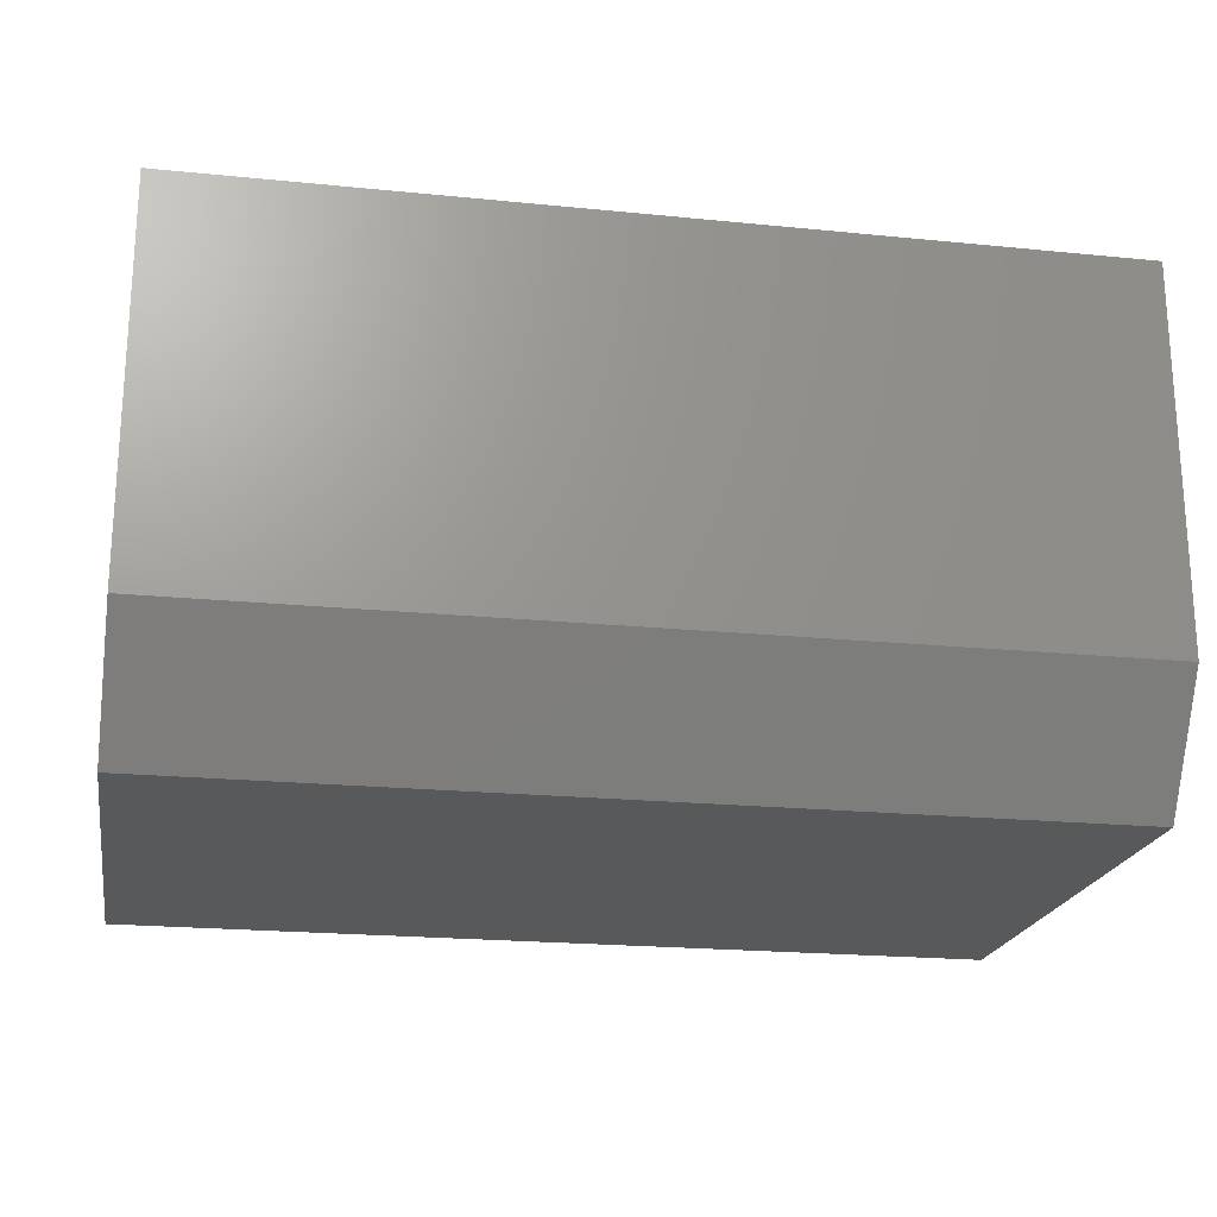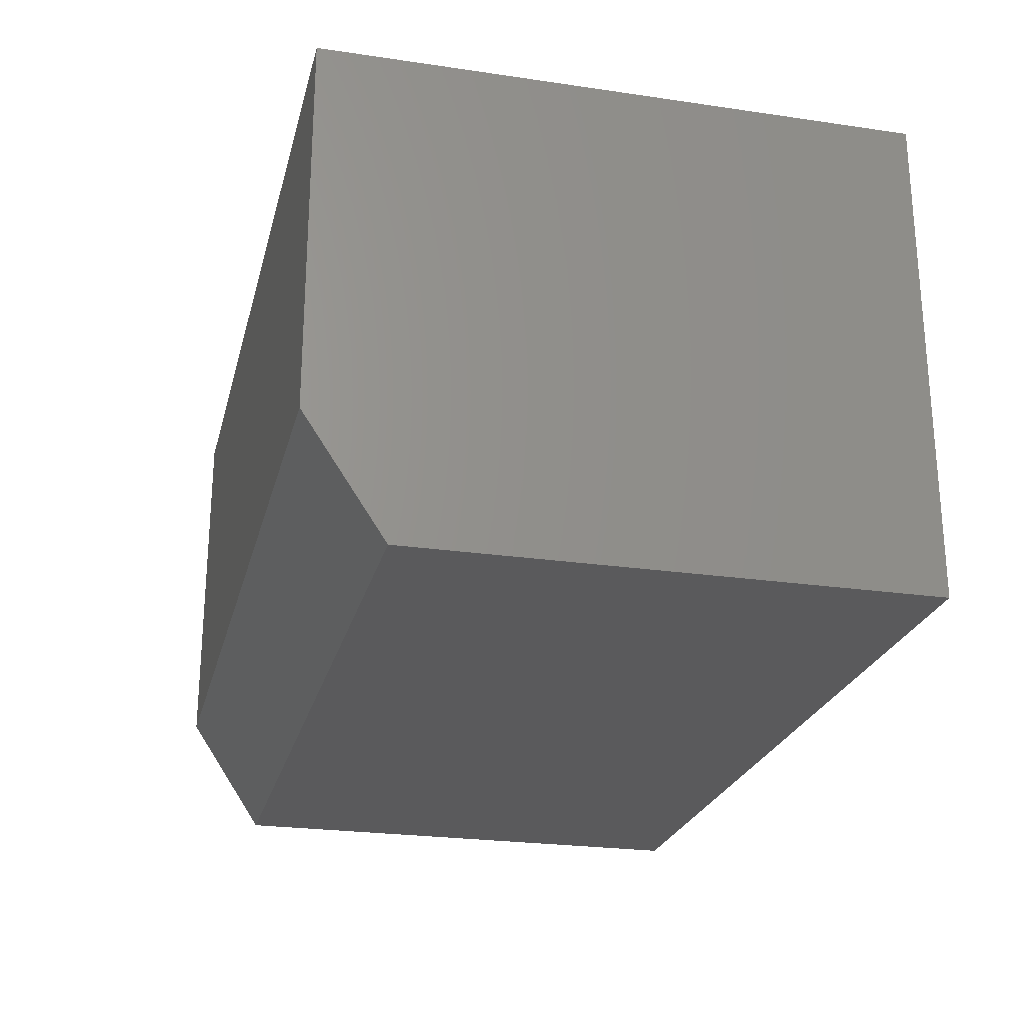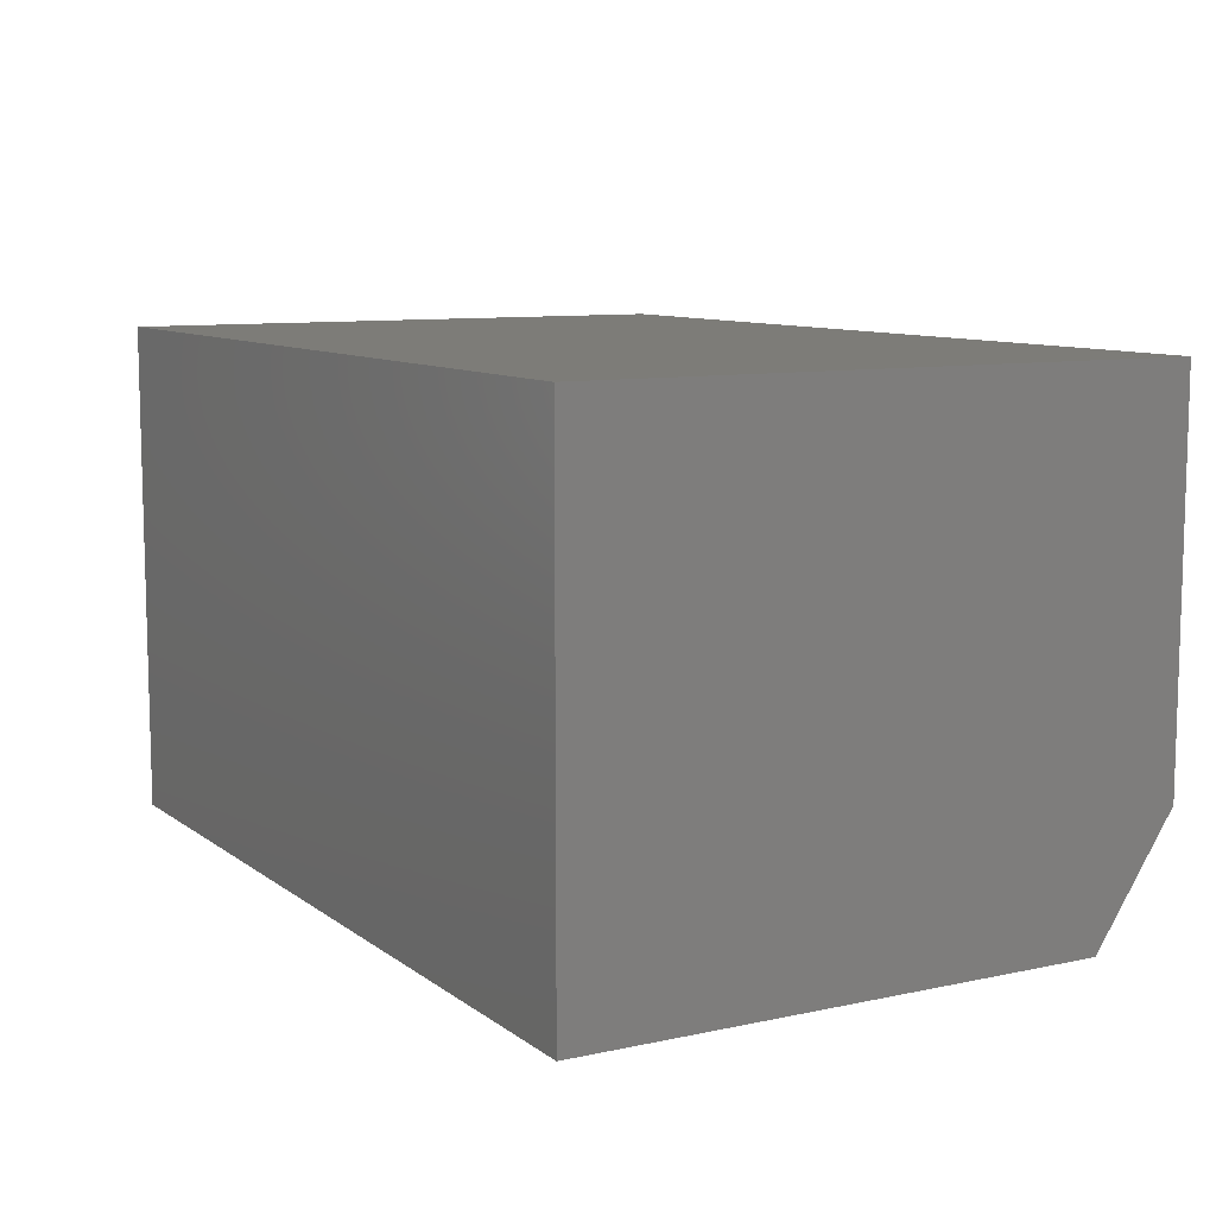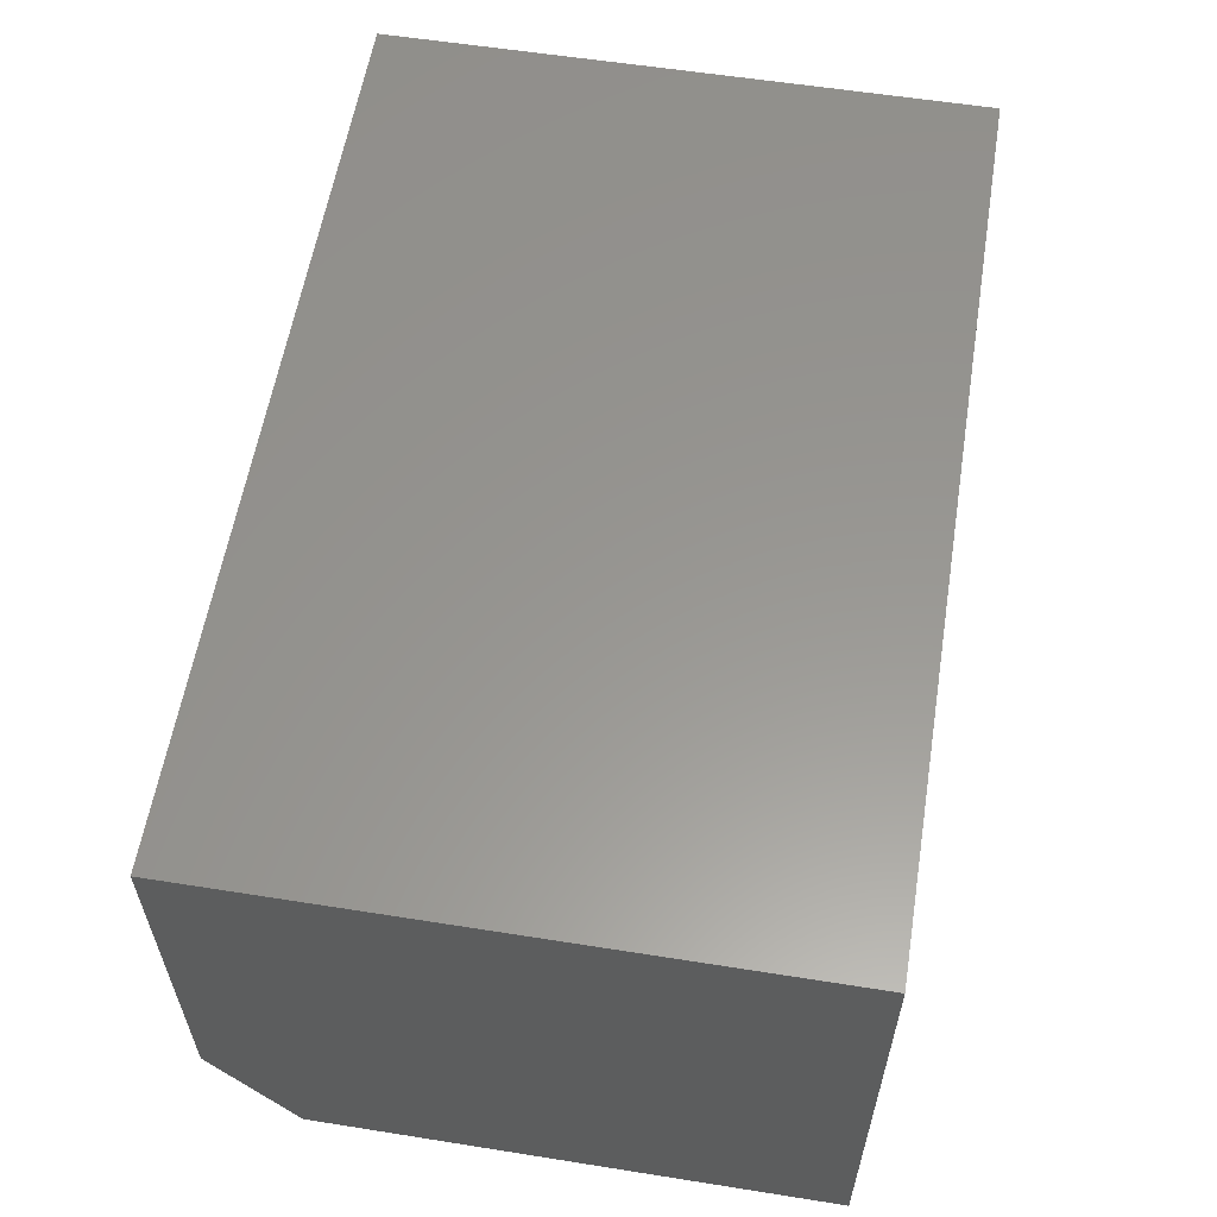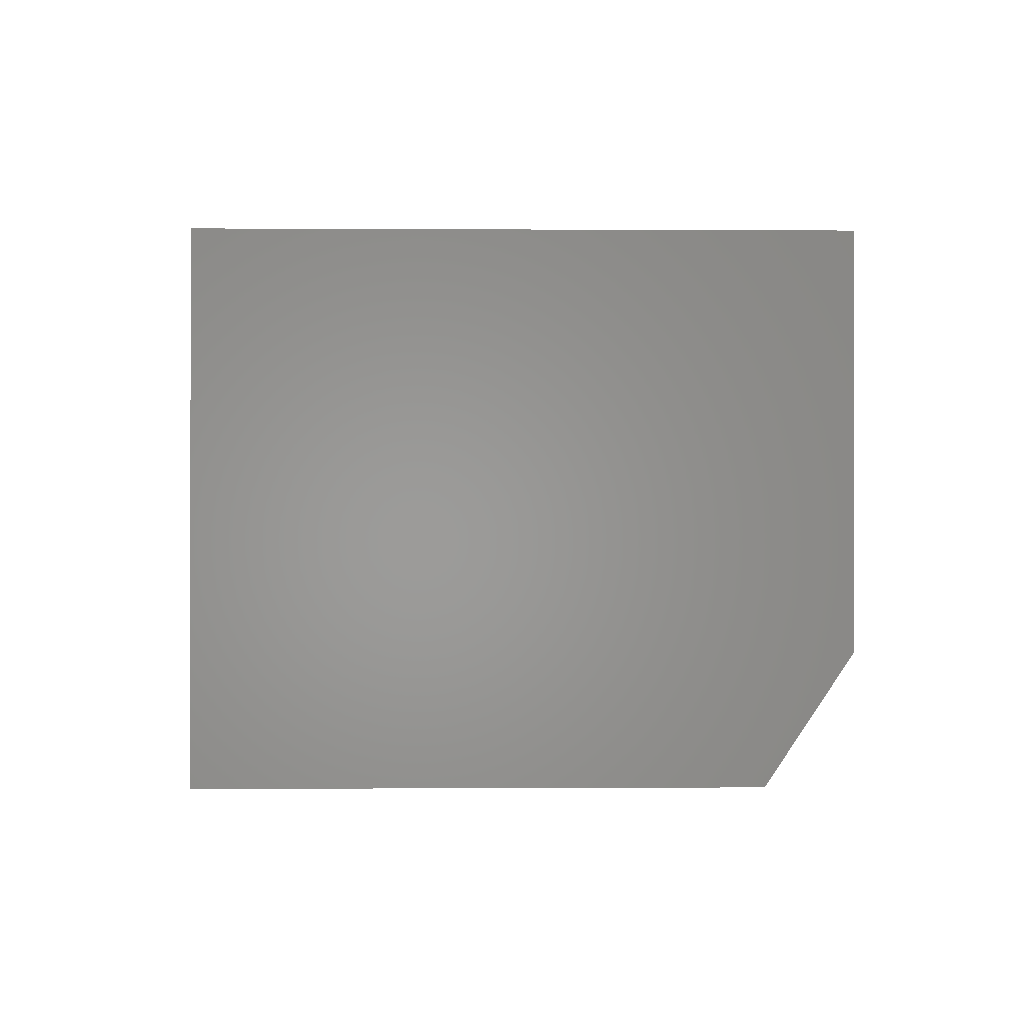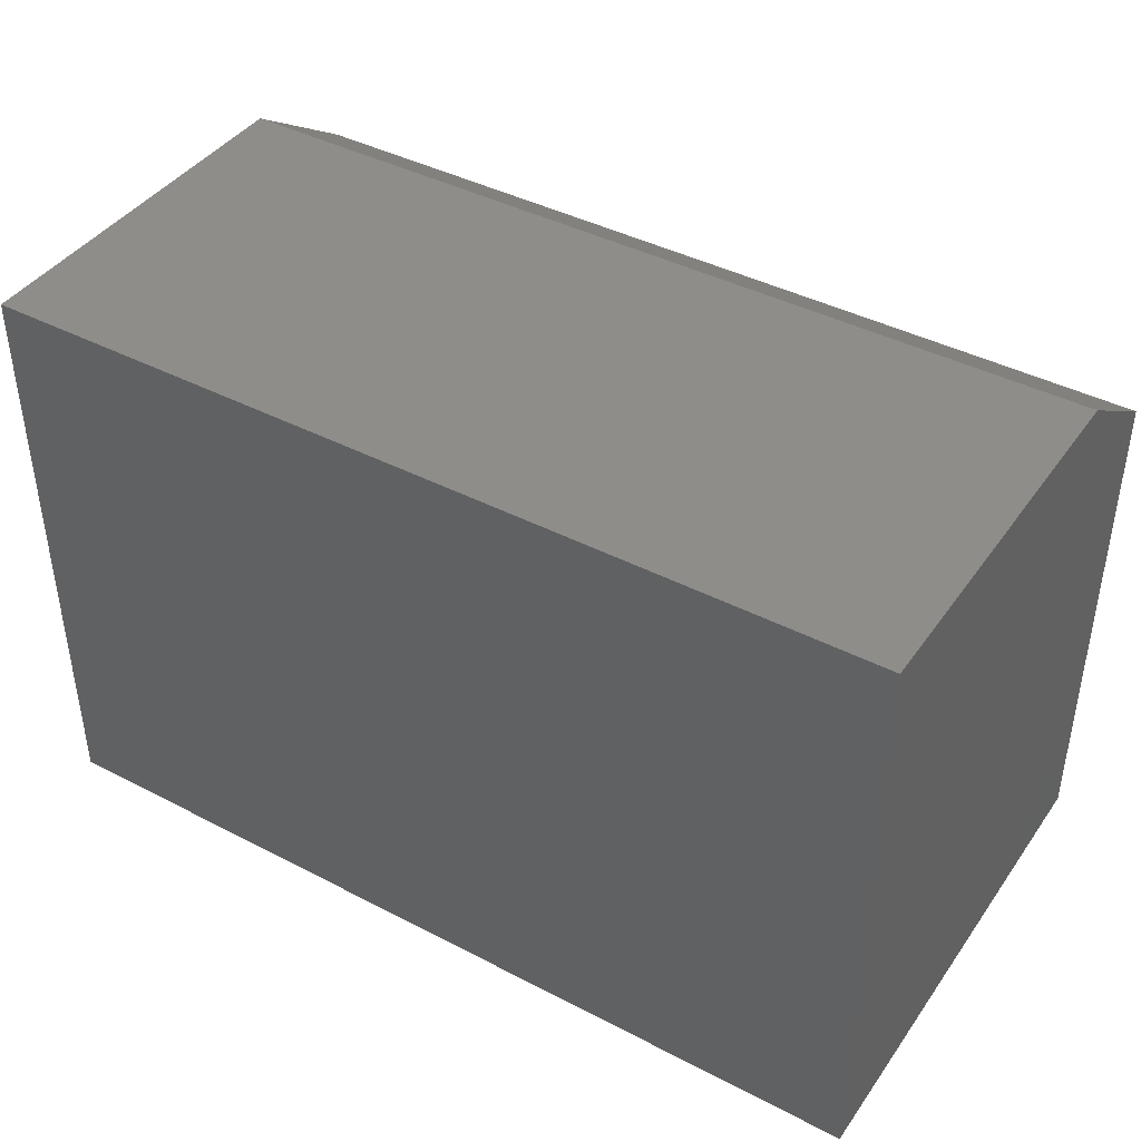
<metadata>
{"format":"stl","ext":"stl","renderer":"f3d","projection":"perspective","resolution":1024,"background":"white","views":[{"elev":-20.9,"azim":169.8,"up":"+Z"},{"elev":-24.3,"azim":-103.6,"up":"+Z"},{"elev":9.4,"azim":60.5,"up":"+Z"},{"elev":58.4,"azim":-80.7,"up":"+Z"},{"elev":-0.4,"azim":88.7,"up":"+Z"},{"elev":41.7,"azim":32.1,"up":"+Y"}]}
</metadata>
<code>
# stl→obj: 10 verts, 16 faces
v -0.75 6.373e-34 0.09375
v -0.75 2.637e-33 0.3879
v -0.05469 7.72e-17 0.09375
v -0.05469 7.72e-17 0.3879
v -0.75 -0.4609 0
v -0.75 -0.4609 0.3879
v -0.75 -0.0625 0
v -0.05469 -0.4609 0.3879
v -0.05469 -0.4609 -4.258e-17
v -0.05469 -0.0625 -4.258e-17
f 1 2 3
f 3 2 4
f 5 6 7
f 7 6 2
f 7 2 1
f 8 9 4
f 4 9 10
f 4 10 3
f 5 7 9
f 9 7 10
f 7 1 10
f 10 1 3
f 5 9 6
f 6 9 8
f 8 4 6
f 6 4 2

</code>
